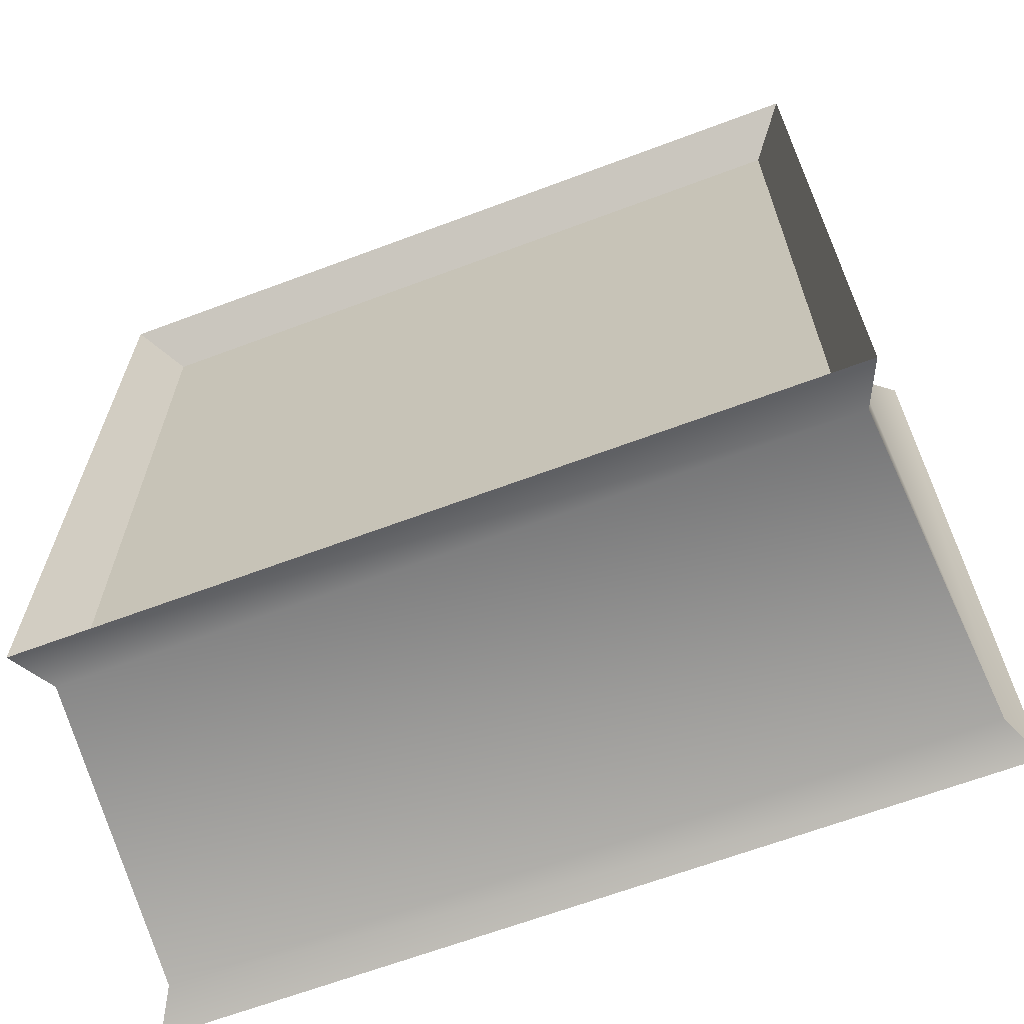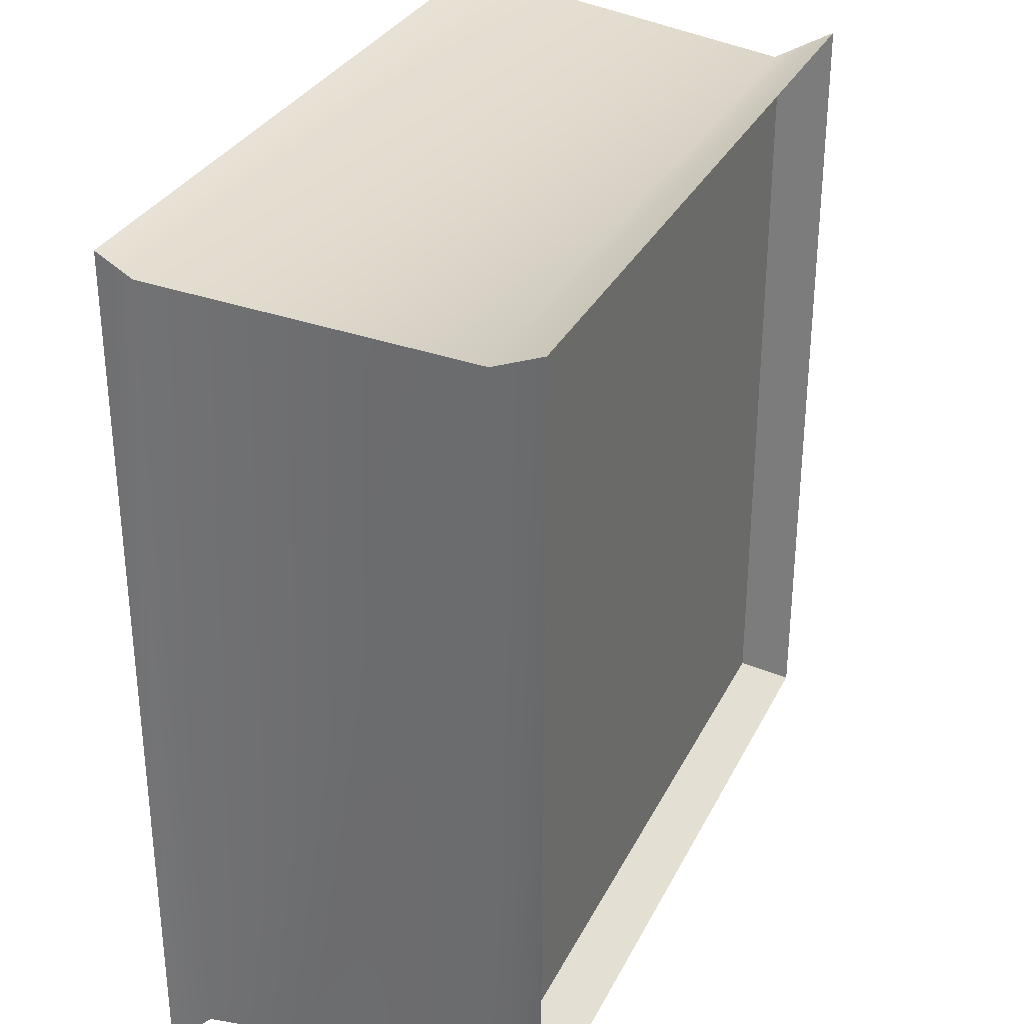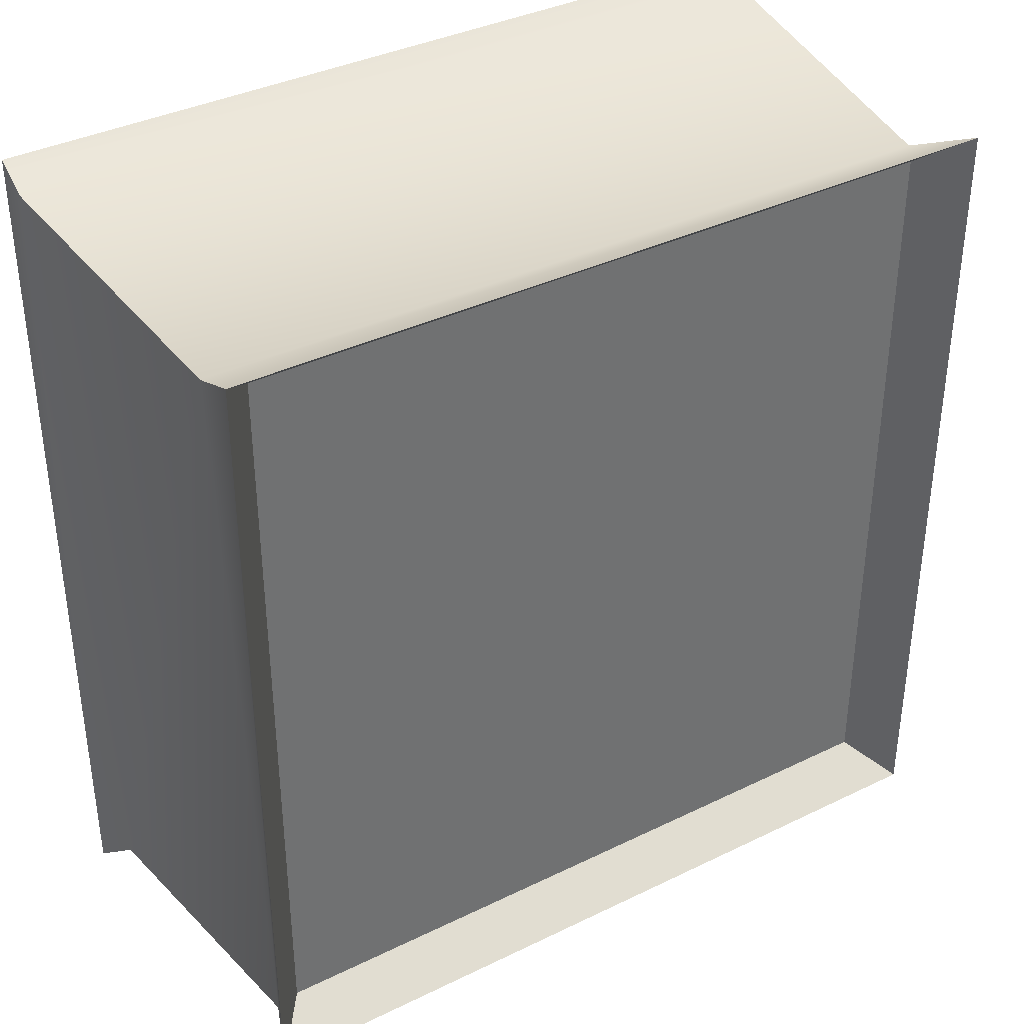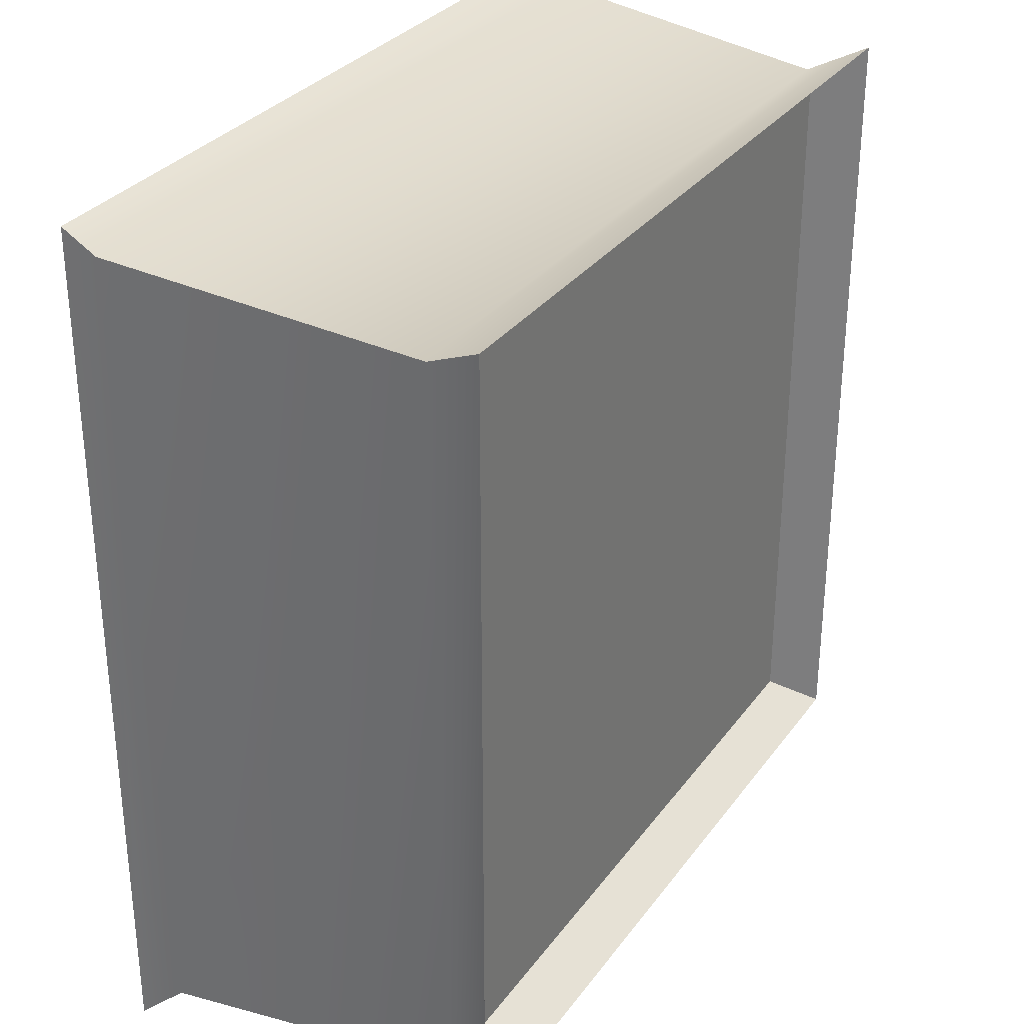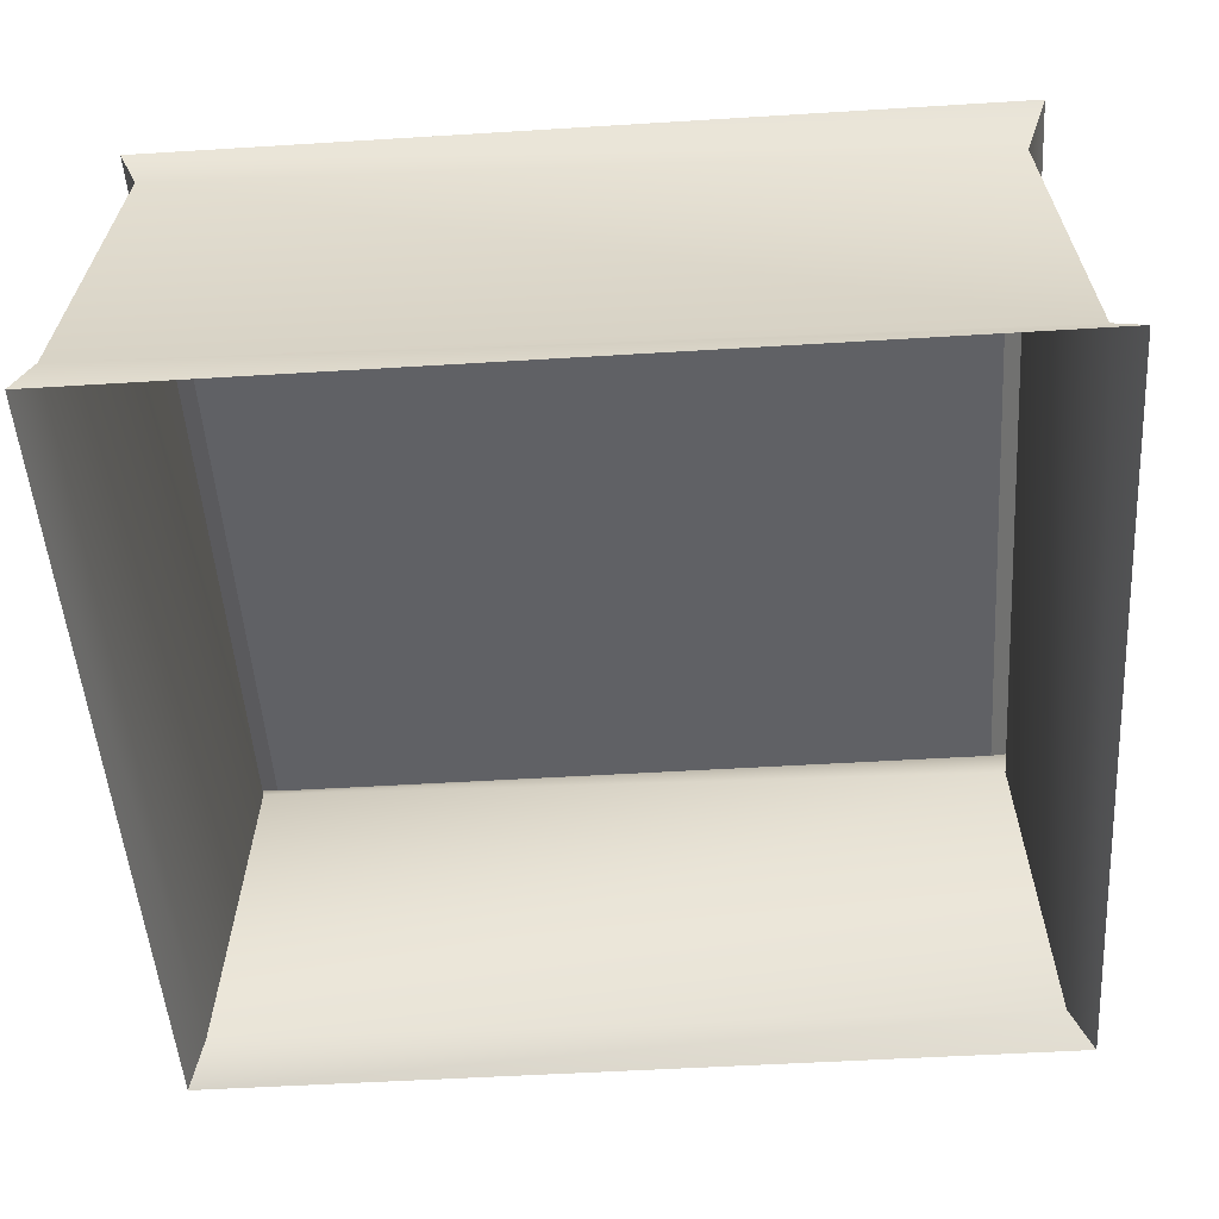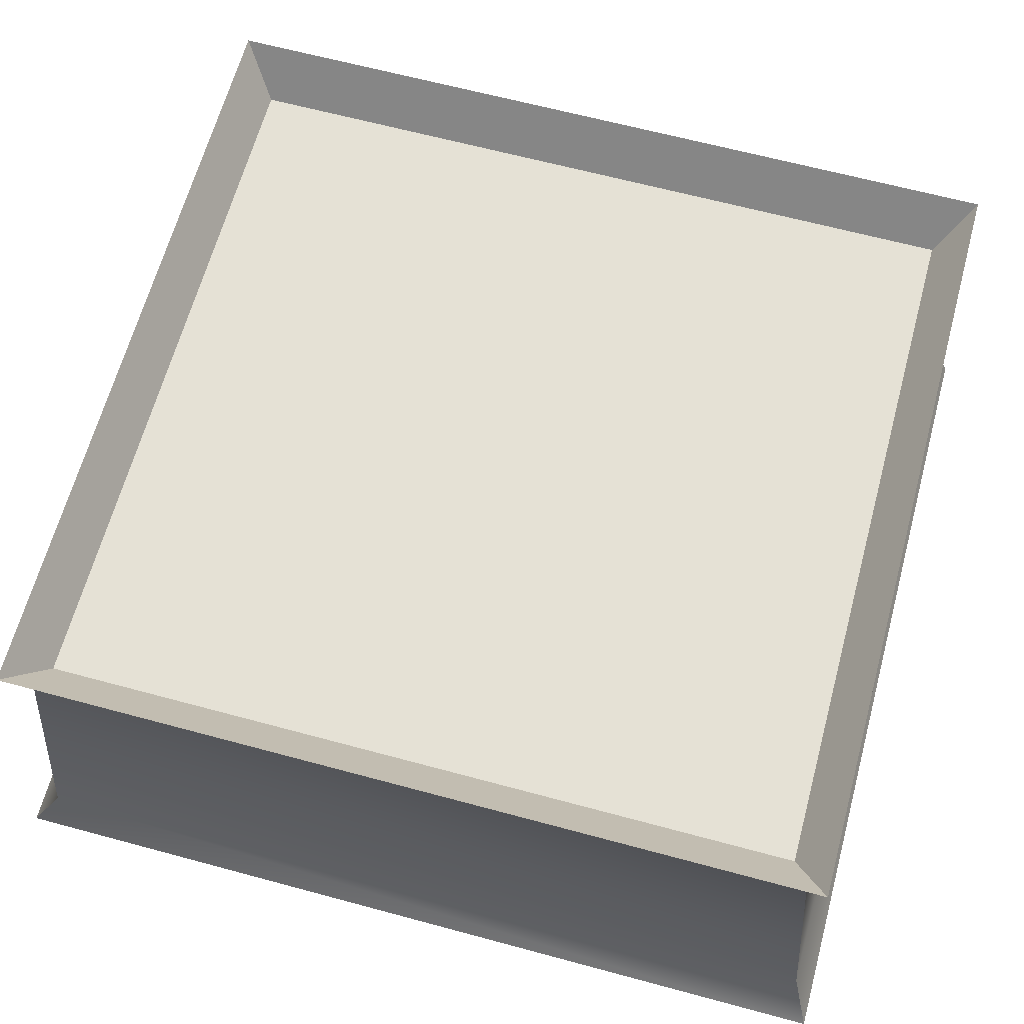
<metadata>
{"format":"obj","ext":"obj","renderer":"f3d","projection":"perspective","resolution":1024,"background":"white","views":[{"elev":-65.9,"azim":-159.4,"up":"+Z"},{"elev":31.4,"azim":113.0,"up":"+Z"},{"elev":37.4,"azim":148.0,"up":"+Z"},{"elev":31.2,"azim":119.9,"up":"+Z"},{"elev":-50.0,"azim":93.9,"up":"+Y"},{"elev":64.9,"azim":-74.8,"up":"+Y"}]}
</metadata>
<code>
v -70 118 -61
v 72 118 90
v 72 118 -61
v 72 118 90
v -70 118 -61
v -70 118 90
v -83 48 -74
v 81 55 -69
v 85 48 -74
v 81 55 -69
v -83 48 -74
v -79 55 -69
v -79 55 -69
v 76 117 -64
v 81 55 -69
v 76 117 -64
v -79 55 -69
v -74 117 -64
v -74 117 -64
v 80 127 -68
v 76 117 -64
v 80 127 -68
v -74 117 -64
v -78 127 -68
v 85 48 -74
v 85 55 99
v 85 48 103
v 85 55 99
v 85 48 -74
v 81 55 -69
v 81 55 -69
v 80 117 93
v 85 55 99
v 80 117 93
v 81 55 -69
v 76 117 -64
v 76 117 -64
v 80 127 97
v 80 117 93
v 80 127 97
v 76 117 -64
v 80 127 -68
v 85 48 103
v -76 55 99
v -83 48 103
v -76 55 99
v 85 48 103
v 85 55 99
v 85 55 99
v -70 117 93
v -76 55 99
v -70 117 93
v 85 55 99
v 80 117 93
v 80 117 93
v -78 127 97
v -70 117 93
v -78 127 97
v 80 117 93
v 80 127 97
v -83 48 103
v -79 55 -69
v -83 48 -74
v -79 55 -69
v -83 48 103
v -76 55 99
v -76 55 99
v -74 117 -64
v -79 55 -69
v -74 117 -64
v -76 55 99
v -70 117 93
v -70 117 93
v -78 127 -68
v -74 117 -64
v -78 127 -68
v -70 117 93
v -78 127 97
v -78 127 -68
v 72 118 -61
v 80 127 -68
v 72 118 -61
v -78 127 -68
v -70 118 -61
v 80 127 -68
v 72 118 90
v 80 127 97
v 72 118 90
v 80 127 -68
v 72 118 -61
v 80 127 97
v -70 118 90
v -78 127 97
v -70 118 90
v 80 127 97
v 72 118 90
v -78 127 97
v -70 118 -61
v -78 127 -68
v -70 118 -61
v -78 127 97
v -70 118 90
f 1 2 3
f 4 5 6
f 7 8 9
f 10 11 12
f 13 14 15
f 16 17 18
f 19 20 21
f 22 23 24
f 25 26 27
f 28 29 30
f 31 32 33
f 34 35 36
f 37 38 39
f 40 41 42
f 43 44 45
f 46 47 48
f 49 50 51
f 52 53 54
f 55 56 57
f 58 59 60
f 61 62 63
f 64 65 66
f 67 68 69
f 70 71 72
f 73 74 75
f 76 77 78
f 79 80 81
f 82 83 84
f 85 86 87
f 88 89 90
f 91 92 93
f 94 95 96
f 97 98 99
f 100 101 102

</code>
